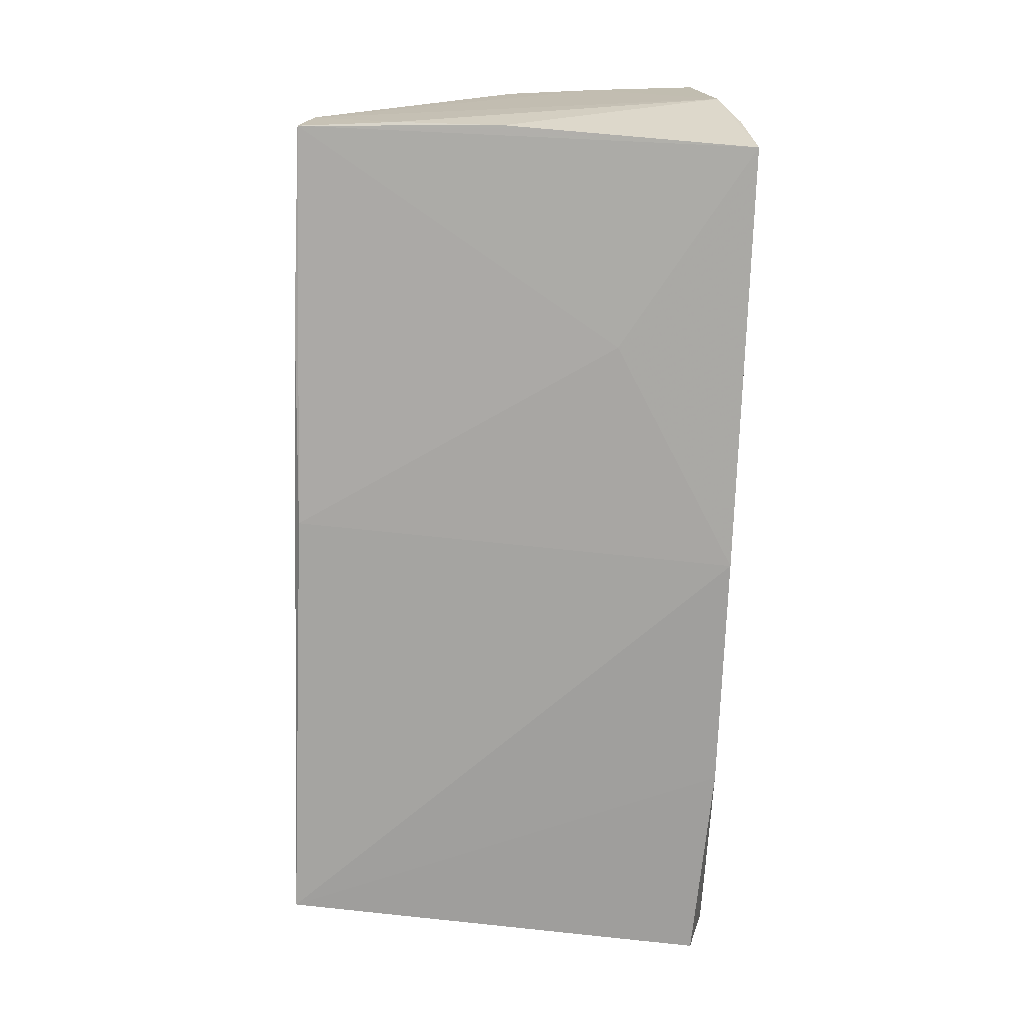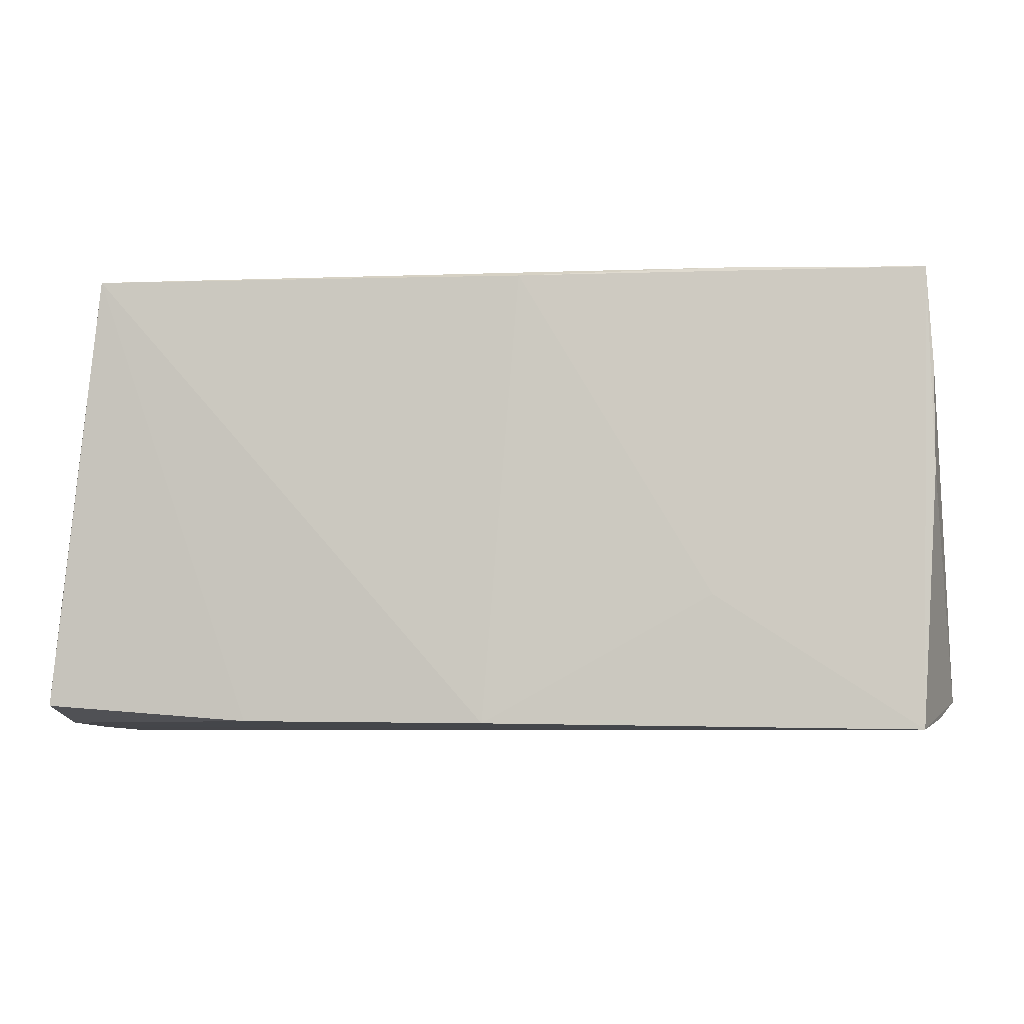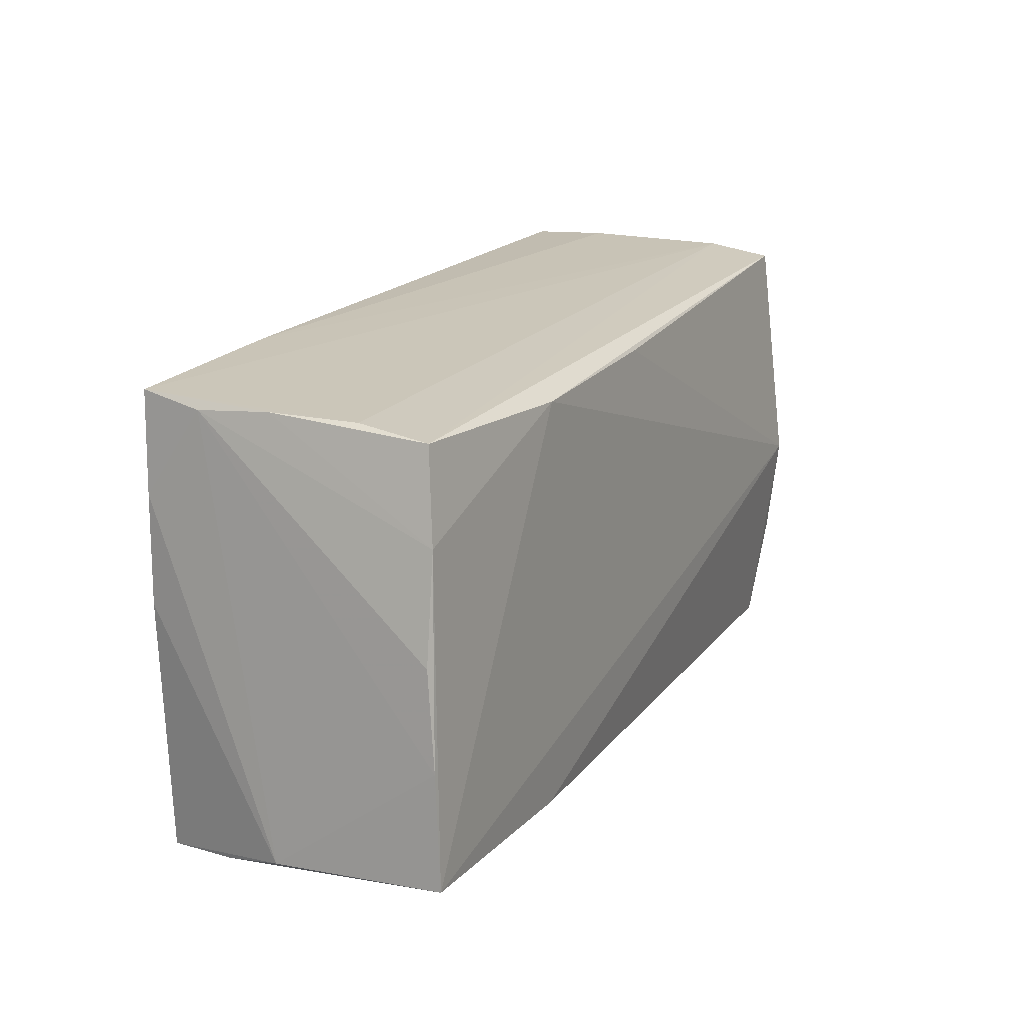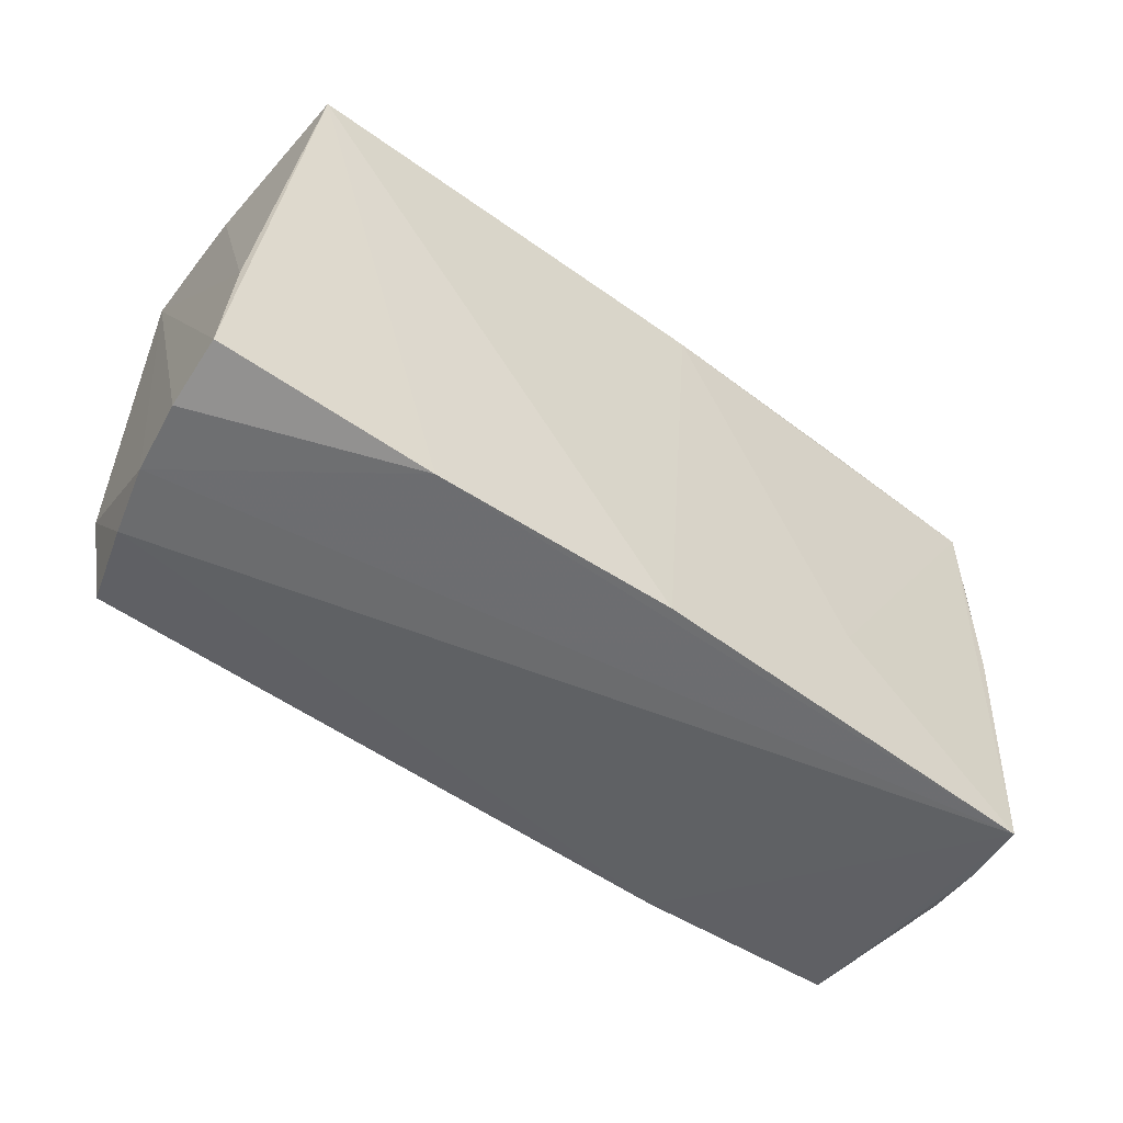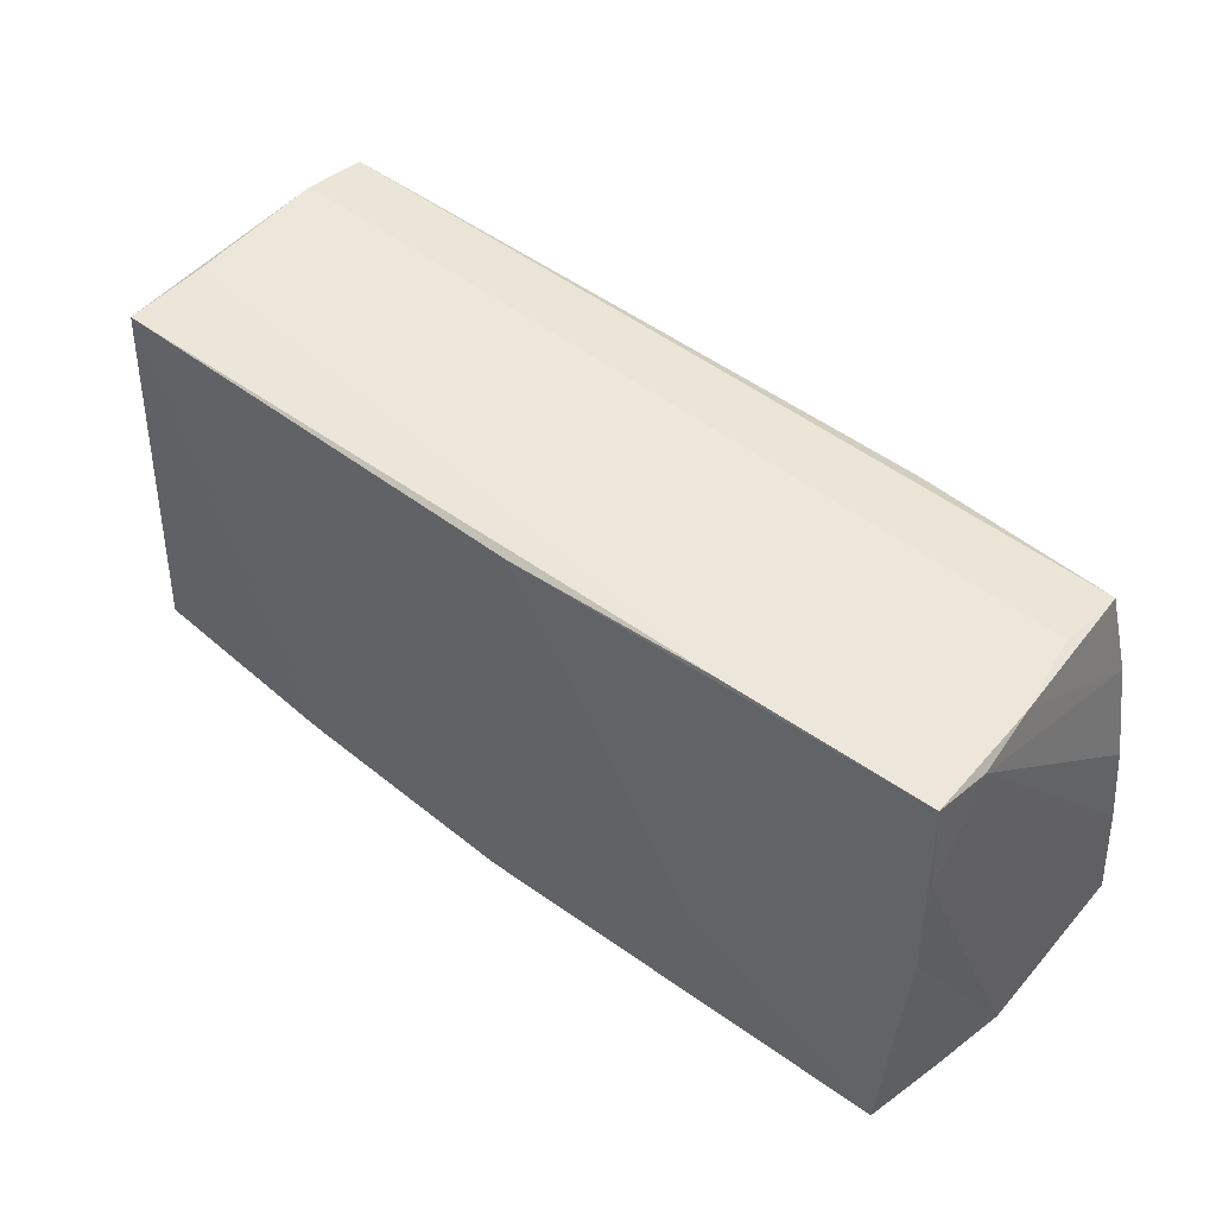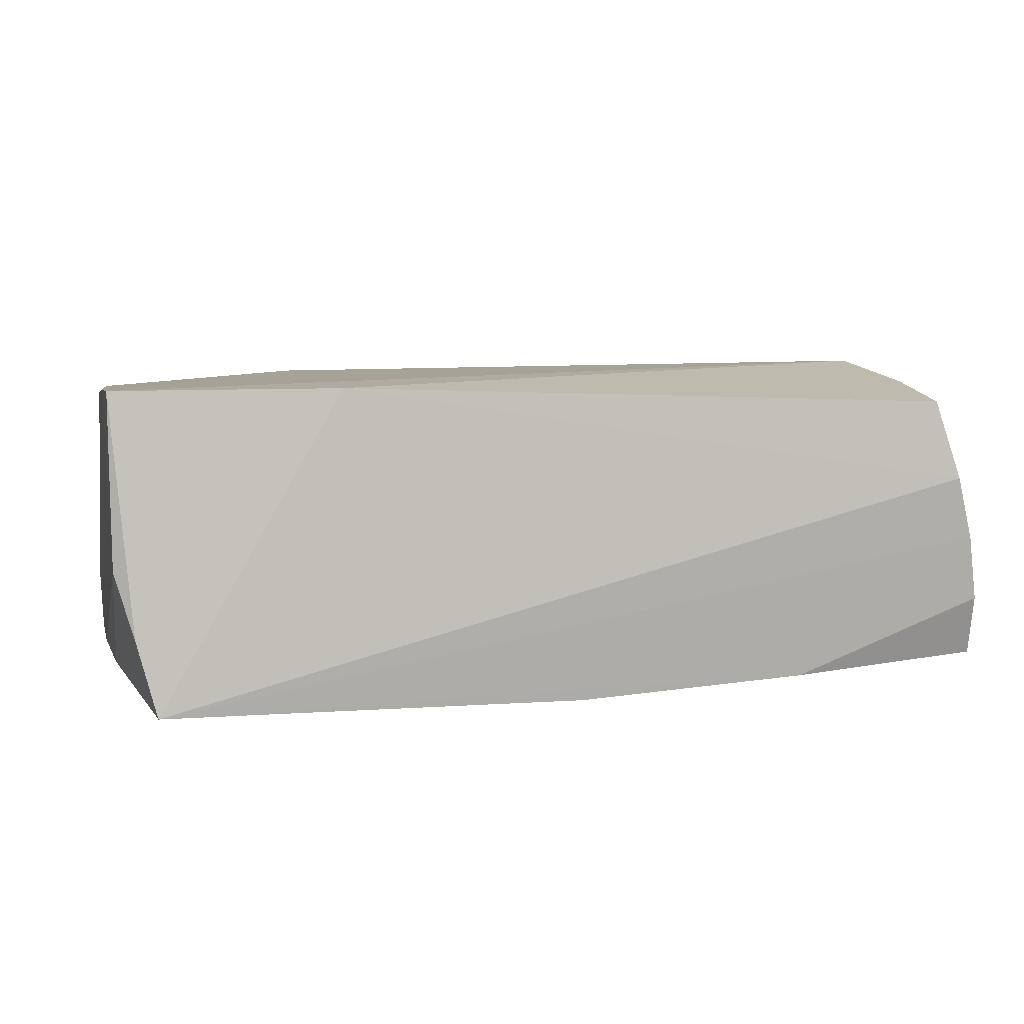
<metadata>
{"format":"obj","ext":"obj","renderer":"f3d","projection":"perspective","resolution":1024,"background":"white","views":[{"elev":-73.2,"azim":-91.2,"up":"+Z"},{"elev":-6.5,"azim":-171.1,"up":"+Y"},{"elev":18.0,"azim":-63.3,"up":"+Y"},{"elev":-51.0,"azim":142.4,"up":"+Y"},{"elev":48.5,"azim":-140.1,"up":"+Y"},{"elev":8.3,"azim":-17.2,"up":"+Z"}]}
</metadata>
<code>
v -0.0525 0.01428 0.01797
v 0.04979 0.02841 -0.01925
v 0.04936 0.02897 -0.009512
v 0.05094 -0.01362 0.01834
v -0.02839 -0.02452 0.02003
v -0.05137 -0.02794 -0.0175
v -0.05446 0.001792 0.01821
v 0.05227 -0.02794 0.006689
v 0.05066 0.02746 0.01645
v -0.05021 0.02594 0.008067
v -0.05361 -0.02666 -0.008448
v -0.05275 0.0272 -0.01721
v -0.05573 -0.02452 -0.0006667
v -0.05332 0.002632 -0.01723
v 0.0007868 -0.02719 -0.01925
v 0.04924 -0.02673 0.01669
v 0.05609 -0.02495 -0.01719
v 0.03055 -0.02689 -0.01823
v -0.02694 -0.01193 -0.01873
v 0.05571 -0.02701 -0.009506
v -0.02868 0.02774 -0.01809
v 0.05057 0.02863 0.008427
v -0.001747 0.02456 0.01838
v -0.003752 0.0274 -0.01925
v -0.0522 0.0264 -0.001663
v -0.05342 0.0155 -0.01697
v 0.04932 -0.0004743 0.02035
v 0.05484 -0.01107 -0.01685
v 0.05441 -0.02754 -0.001254
v -0.0263 0.02387 0.01888
v 0.05104 0.02666 0.0006621
v -0.05315 0.02585 -0.01005
v -0.05512 -0.009655 0.01933
v -0.0557 -0.02294 0.02021
v -0.05053 0.02485 0.01656
f 27 16 4
f 34 6 5
f 5 27 34
f 5 16 27
f 18 2 17
f 15 18 6
f 2 18 15
f 27 4 9
f 29 9 4
f 6 18 29
f 11 6 34
f 34 13 11
f 11 13 6
f 6 13 14
f 14 12 6
f 33 13 34
f 34 1 33
f 21 2 24
f 2 15 24
f 24 12 21
f 34 27 30
f 30 9 35
f 30 1 34
f 35 1 30
f 21 12 22
f 35 9 22
f 8 4 16
f 8 29 4
f 6 29 8
f 8 5 6
f 16 5 8
f 17 9 20
f 9 29 20
f 20 18 17
f 20 29 18
f 26 14 13
f 12 14 26
f 12 26 32
f 13 33 32
f 32 26 13
f 19 15 6
f 19 24 15
f 6 12 19
f 12 24 19
f 27 9 23
f 23 30 27
f 9 30 23
f 3 2 21
f 21 22 3
f 3 22 2
f 31 22 9
f 2 22 31
f 35 22 10
f 10 22 12
f 7 33 1
f 1 32 7
f 7 32 33
f 28 9 17
f 28 31 9
f 17 2 28
f 2 31 28
f 35 10 25
f 25 10 12
f 12 32 25
f 25 1 35
f 25 32 1

</code>
